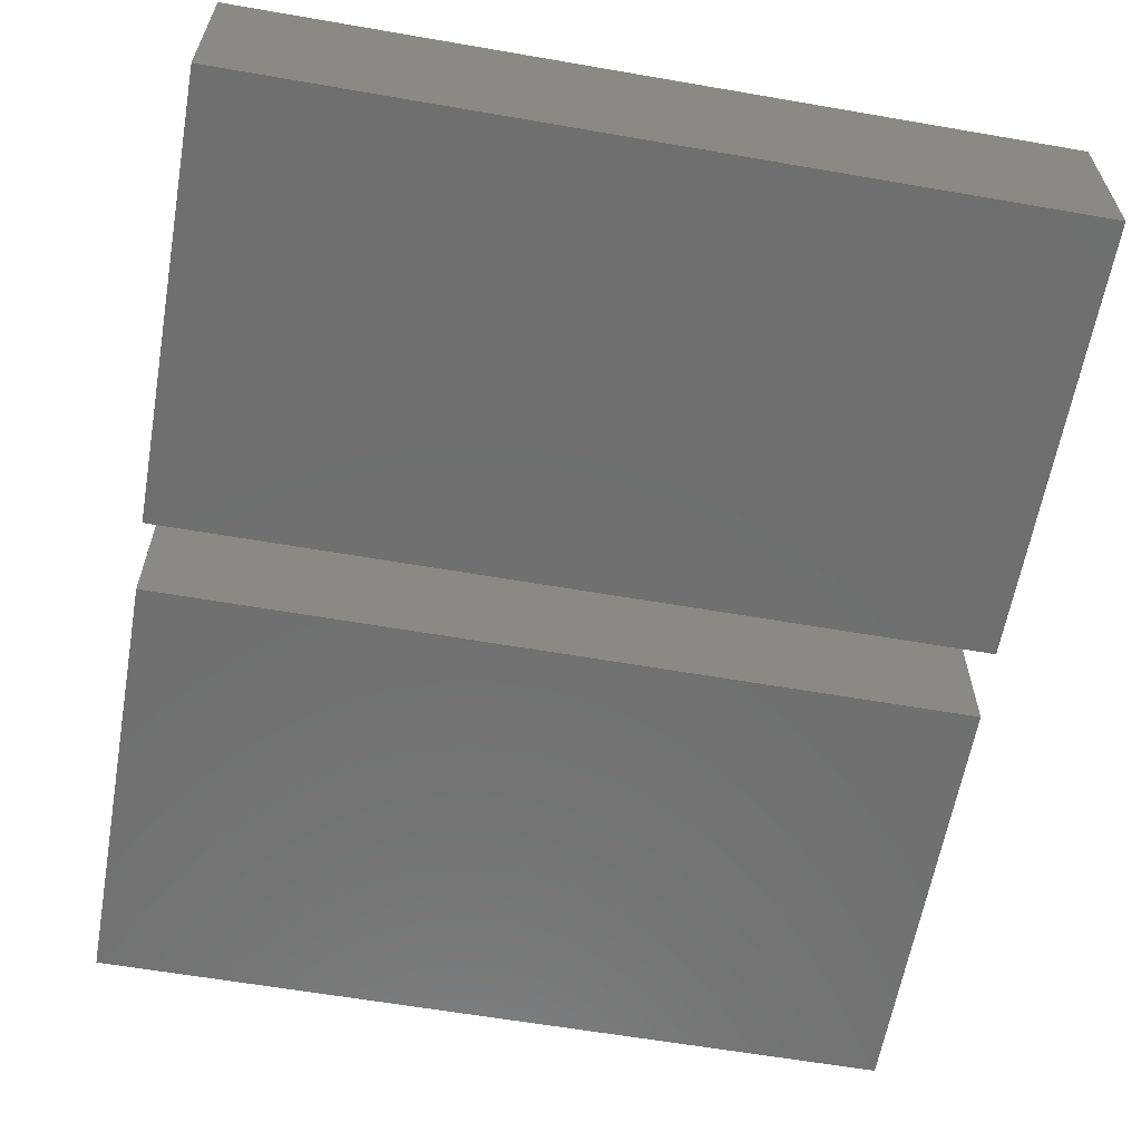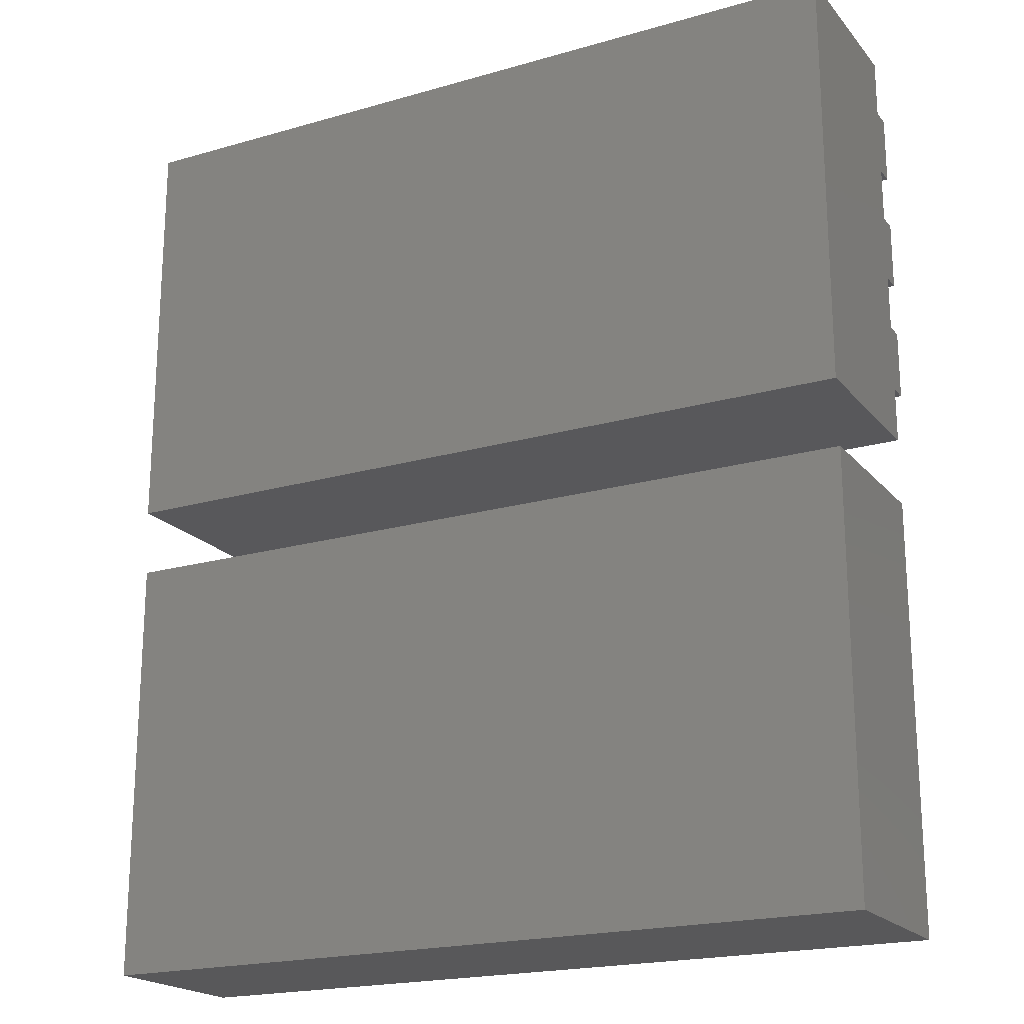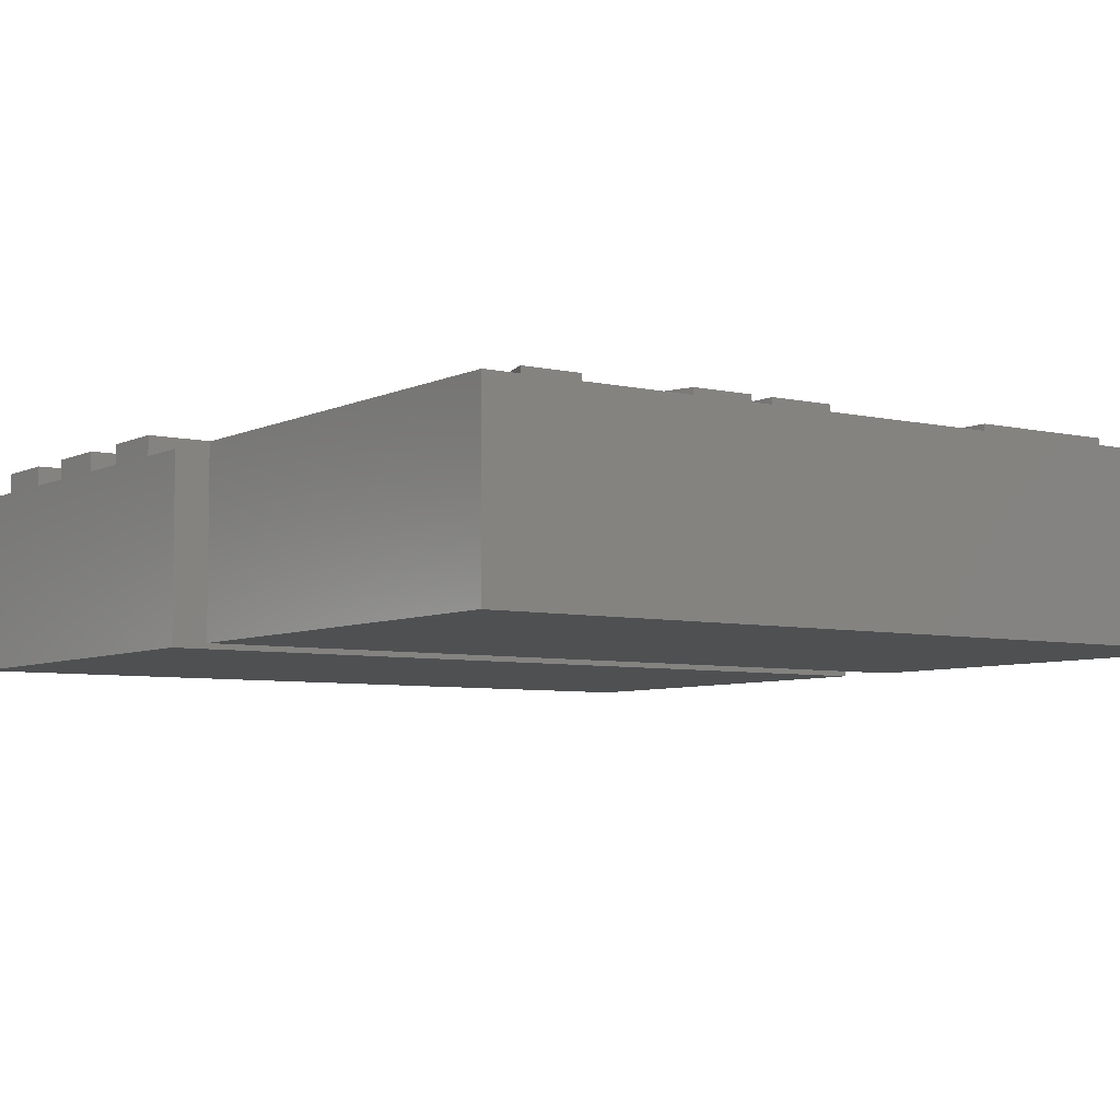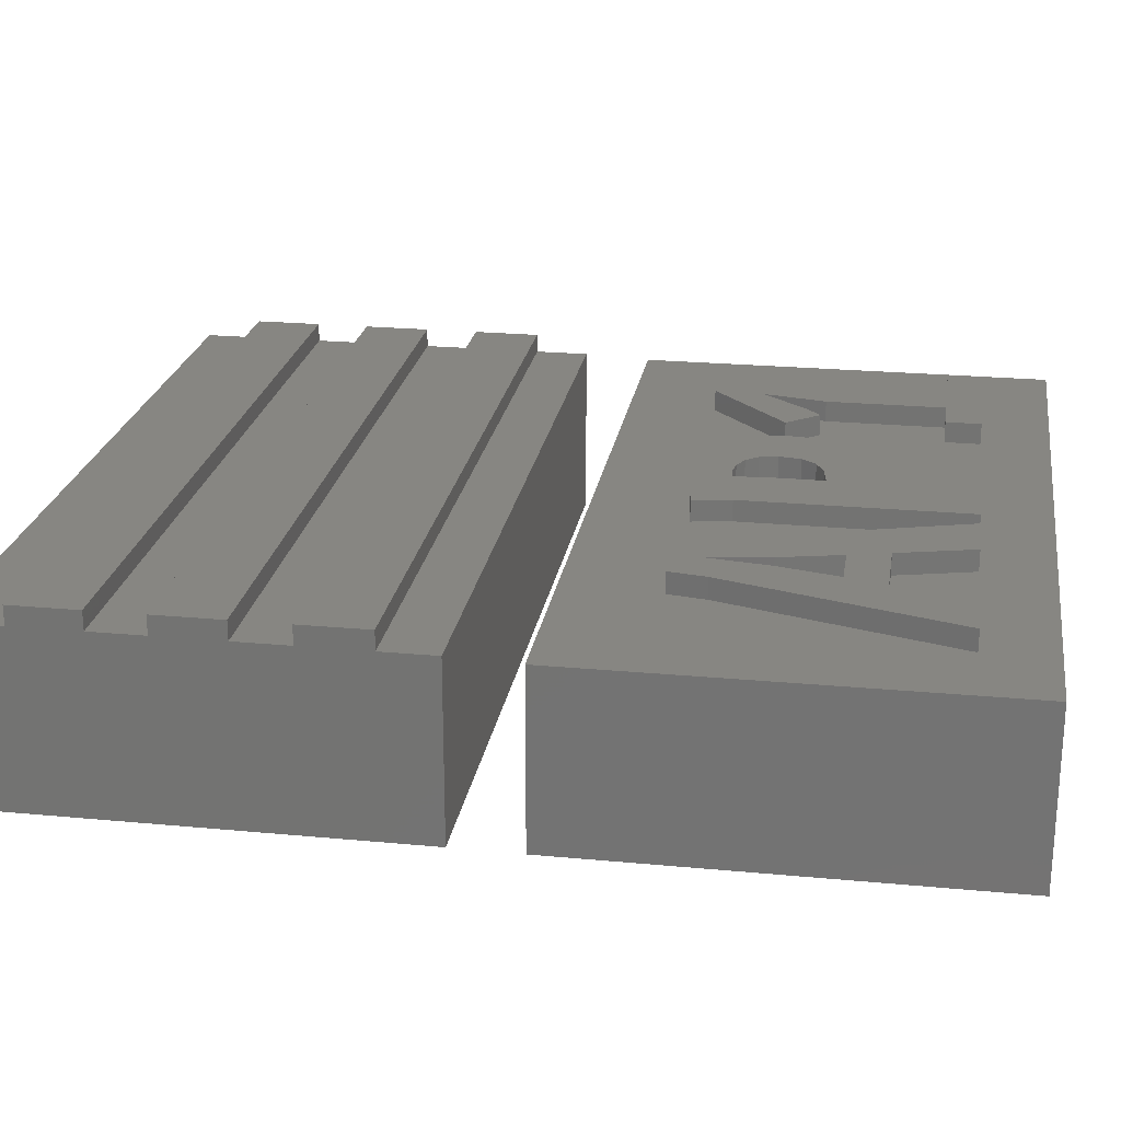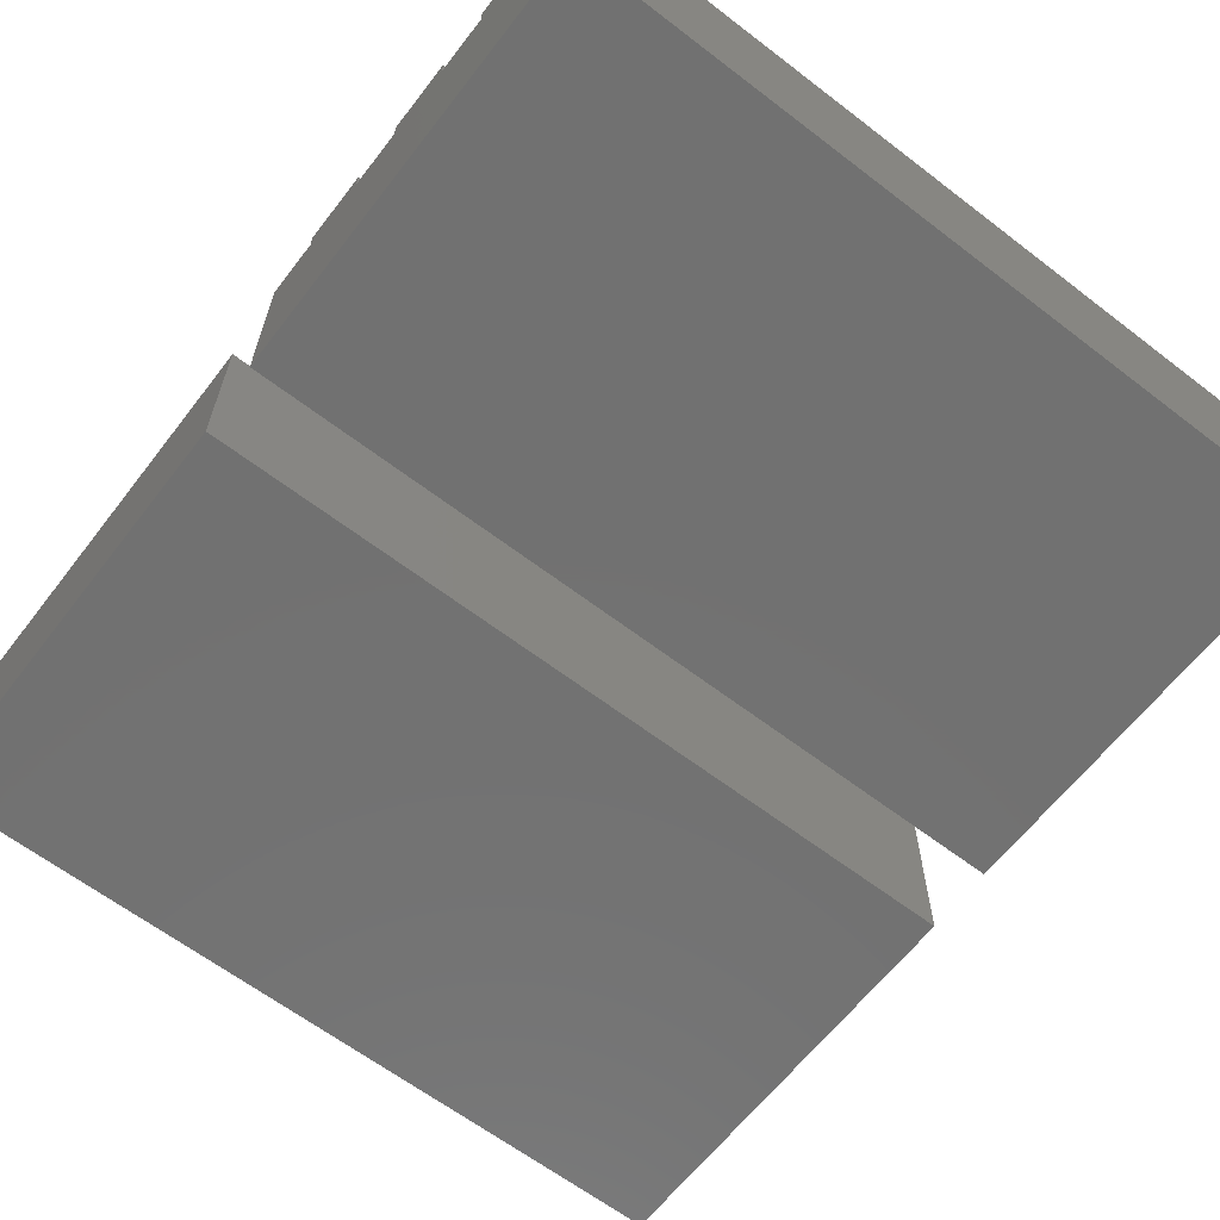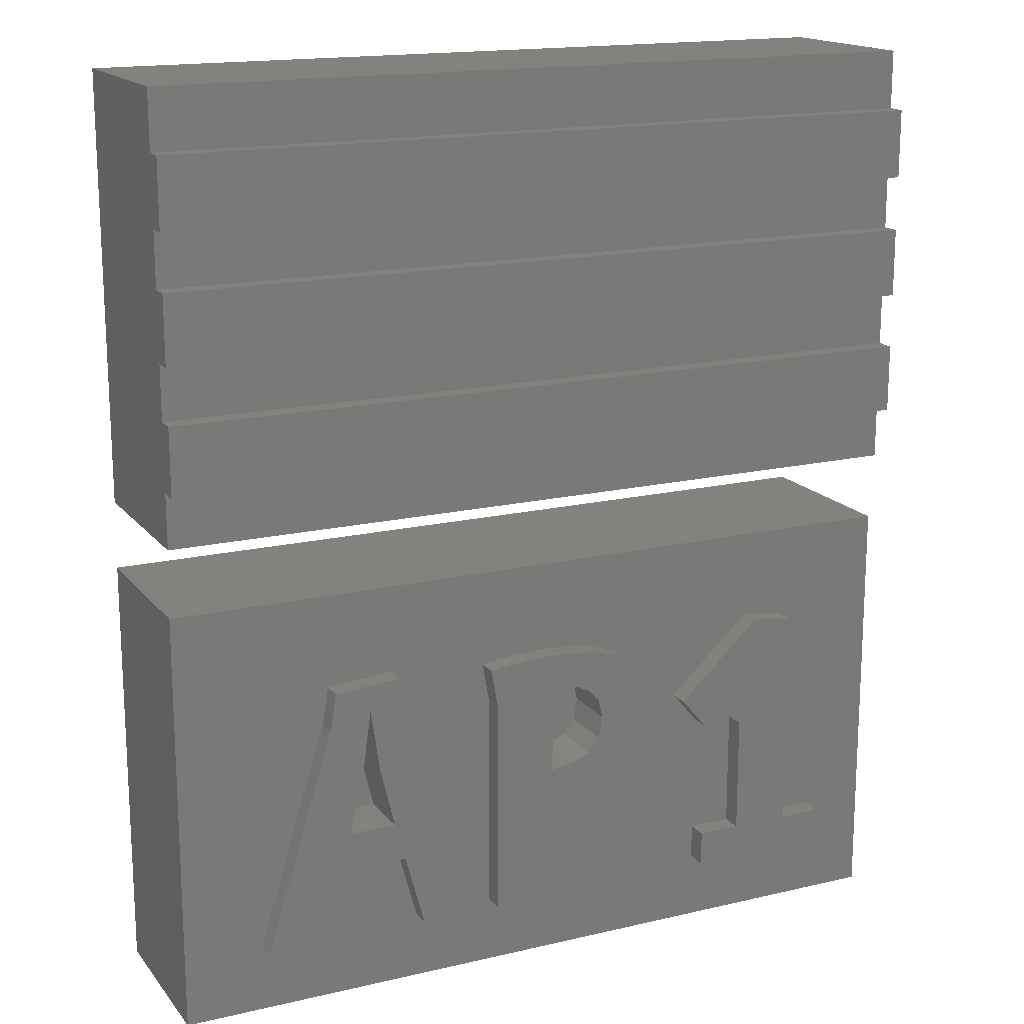
<metadata>
{"format":"stl","ext":"stl","renderer":"f3d","projection":"perspective","resolution":1024,"background":"white","views":[{"elev":-61.3,"azim":-10.0,"up":"+Z"},{"elev":-20.1,"azim":-152.1,"up":"+Y"},{"elev":-5.9,"azim":-35.1,"up":"+Z"},{"elev":23.0,"azim":-80.9,"up":"+Z"},{"elev":-63.5,"azim":142.3,"up":"+Z"},{"elev":16.6,"azim":-25.5,"up":"+Y"}]}
</metadata>
<code>
# stl→obj: 162 verts, 316 faces
v 2.987 8.25 23.8
v 14.45 8.25 26.35
v 14.45 8.25 23.8
v 2.987 8.25 26.35
v 14.45 2 26.35
v 14.45 2 23.8
v 13.49 3.518 26.35
v 12.86 6.866 26.35
v 12.86 3.518 26.35
v 2.987 2 26.35
v 4.163 3 26.35
v 5.011 3 26.35
v 6.62 3 26.35
v 5.303 4.106 26.35
v 6.319 4.106 26.35
v 7.506 3 26.35
v 7.827 3 26.35
v 7.728 6.83 26.35
v 8.736 3 26.35
v 11.37 3 26.35
v 8.736 4.537 26.35
v 9.431 4.619 26.35
v 9.722 4.709 26.35
v 9.968 4.838 26.35
v 10.17 5.01 26.35
v 10.31 5.226 26.35
v 10.41 5.492 26.35
v 10.44 5.814 26.35
v 10.98 5.806 26.35
v 13.49 3 26.35
v 5.285 6.871 26.35
v 5.195 6.327 26.35
v 6.265 6.951 26.35
v 7.99 6.865 26.35
v 8.283 6.892 26.35
v 8.566 6.909 26.35
v 8.803 6.915 26.35
v 9.42 6.859 26.35
v 9.698 6.786 26.35
v 9.941 6.675 26.35
v 10.14 6.526 26.35
v 10.3 6.336 26.35
v 10.4 6.1 26.35
v 12.23 6.951 26.35
v 11.37 3.518 26.35
v 11.38 5.327 26.35
v 12 3.518 26.35
v 11.6 5.519 26.35
v 12 5.28 26.35
v 12.19 6.221 26.35
v 7.827 6.27 26.35
v 2.987 2 23.8
v 8.736 5.928 25.82
v 8.813 6.379 25.82
v 8.695 6.368 25.82
v 8.736 5.083 25.82
v 9.091 5.134 25.82
v 8.915 6.381 25.82
v 9.148 6.349 25.82
v 9.354 5.256 25.82
v 9.359 6.245 25.82
v 9.517 5.468 25.82
v 9.513 6.063 25.82
v 9.573 5.793 25.82
v 6.166 4.674 25.82
v 5.674 5.565 25.82
v 5.456 4.674 25.82
v 5.946 5.565 25.82
v 5.811 6.526 25.82
v 8.736 3 26.66
v 7.827 3 26.66
v 7.827 6.27 26.66
v 7.728 6.83 26.66
v 7.99 6.865 26.66
v 8.283 6.892 26.66
v 8.566 6.909 26.66
v 8.803 6.915 26.66
v 9.42 6.859 26.66
v 9.698 6.786 26.66
v 9.941 6.675 26.66
v 10.14 6.526 26.66
v 10.3 6.336 26.66
v 10.4 6.1 26.66
v 10.44 5.814 26.66
v 10.41 5.492 26.66
v 10.31 5.226 26.66
v 10.17 5.01 26.66
v 9.968 4.838 26.66
v 9.722 4.709 26.66
v 9.431 4.619 26.66
v 8.736 4.537 26.66
v 8.736 5.928 26.66
v 8.736 5.083 26.66
v 9.091 5.134 26.66
v 9.354 5.256 26.66
v 9.517 5.468 26.66
v 9.573 5.793 26.66
v 9.513 6.063 26.66
v 9.359 6.245 26.66
v 9.148 6.349 26.66
v 8.915 6.381 26.66
v 8.813 6.379 26.66
v 8.695 6.368 26.66
v 12.19 6.221 26.66
v 12 5.28 26.66
v 11.6 5.519 26.66
v 11.38 5.327 26.66
v 10.98 5.806 26.66
v 12.23 6.951 26.66
v 12.86 6.866 26.66
v 12.86 3.518 26.66
v 13.49 3.518 26.66
v 13.49 3 26.66
v 11.37 3 26.66
v 11.37 3.518 26.66
v 12 3.518 26.66
v 5.195 6.327 26.66
v 4.163 3 26.66
v 5.011 3 26.66
v 6.319 4.106 26.66
v 5.456 4.674 26.66
v 5.303 4.106 26.66
v 6.166 4.674 26.66
v 6.265 6.951 26.66
v 7.506 3 26.66
v 6.62 3 26.66
v 5.285 6.871 26.66
v 5.811 6.526 26.66
v 5.674 5.565 26.66
v 5.946 5.565 26.66
v 3 12.85 26.38
v 14.5 12.85 26.66
v 14.5 12.85 26.38
v 3 12.85 26.66
v 14.5 11.85 26.66
v 3 11.85 26.38
v 14.5 11.85 26.38
v 3 11.85 26.66
v 14.5 10.05 26.66
v 3 11.05 26.66
v 3 10.05 26.66
v 14.5 11.05 26.66
v 3 11.05 26.38
v 14.5 11.05 26.38
v 3 10.05 26.38
v 14.5 10.05 26.38
v 14.5 13.65 26.66
v 3 14.65 26.66
v 3 13.65 26.66
v 14.5 14.65 26.66
v 3 13.65 26.38
v 3 9.25 26.38
v 3 15.5 23.8
v 3 9.25 23.8
v 3 14.65 26.38
v 3 15.5 26.38
v 14.5 13.65 26.38
v 14.5 15.5 23.8
v 14.5 9.25 26.38
v 14.5 9.25 23.8
v 14.5 14.65 26.38
v 14.5 15.5 26.38
f 1 2 3
f 2 1 4
f 3 5 6
f 5 3 2
f 7 8 9
f 10 11 4
f 11 10 5
f 11 5 12
f 12 5 13
f 12 13 14
f 14 13 15
f 13 5 16
f 16 5 17
f 16 17 18
f 17 5 19
f 19 5 20
f 19 20 21
f 21 20 22
f 22 20 23
f 23 20 24
f 24 20 25
f 25 20 26
f 26 20 27
f 27 20 28
f 28 20 29
f 20 5 30
f 30 5 7
f 4 31 2
f 31 4 11
f 31 11 32
f 2 31 33
f 2 33 18
f 18 33 16
f 2 18 34
f 2 34 35
f 2 35 36
f 2 36 37
f 2 37 38
f 2 38 39
f 2 39 40
f 2 40 41
f 2 41 42
f 2 42 43
f 2 43 44
f 44 43 28
f 44 28 29
f 2 44 8
f 2 8 7
f 2 7 5
f 29 45 46
f 45 29 20
f 46 45 47
f 46 47 48
f 48 47 49
f 48 49 50
f 51 18 17
f 4 52 10
f 52 4 1
f 5 52 6
f 52 5 10
f 53 54 55
f 54 53 56
f 54 56 57
f 54 57 58
f 58 57 59
f 59 57 60
f 59 60 61
f 61 60 62
f 61 62 63
f 63 62 64
f 65 66 67
f 66 65 68
f 66 68 69
f 70 17 19
f 17 70 71
f 72 17 71
f 17 72 51
f 73 51 72
f 51 73 18
f 73 34 18
f 34 73 74
f 74 35 34
f 35 74 75
f 35 76 36
f 76 35 75
f 76 37 36
f 37 76 77
f 77 38 37
f 38 77 78
f 78 39 38
f 39 78 79
f 79 40 39
f 40 79 80
f 80 41 40
f 41 80 81
f 42 81 82
f 81 42 41
f 43 82 83
f 82 43 42
f 43 84 28
f 84 43 83
f 28 85 27
f 85 28 84
f 26 85 86
f 85 26 27
f 25 86 87
f 86 25 26
f 87 24 25
f 24 87 88
f 88 23 24
f 23 88 89
f 89 22 23
f 22 89 90
f 90 21 22
f 21 90 91
f 19 91 70
f 91 19 21
f 56 92 93
f 92 56 53
f 93 57 56
f 57 93 94
f 94 60 57
f 60 94 95
f 96 60 95
f 60 96 62
f 97 62 96
f 62 97 64
f 98 64 97
f 64 98 63
f 99 63 98
f 63 99 61
f 99 59 61
f 59 99 100
f 100 58 59
f 58 100 101
f 101 54 58
f 54 101 102
f 102 55 54
f 55 102 103
f 55 92 53
f 92 55 103
f 90 93 91
f 93 90 94
f 94 90 95
f 95 90 96
f 96 90 89
f 96 89 97
f 97 89 79
f 79 89 80
f 80 89 88
f 80 88 81
f 81 88 87
f 81 87 82
f 82 87 86
f 82 86 83
f 83 86 85
f 83 85 84
f 103 77 76
f 77 103 102
f 77 102 78
f 78 102 101
f 78 101 100
f 78 100 99
f 78 99 98
f 78 98 79
f 79 98 97
f 70 72 71
f 72 70 74
f 74 70 75
f 75 70 76
f 76 70 103
f 103 70 92
f 92 70 91
f 92 91 93
f 74 73 72
f 104 49 105
f 49 104 50
f 48 104 106
f 104 48 50
f 106 46 48
f 46 106 107
f 108 46 107
f 46 108 29
f 108 44 29
f 44 108 109
f 109 8 44
f 8 109 110
f 8 111 9
f 111 8 110
f 111 7 9
f 7 111 112
f 7 113 30
f 113 7 112
f 113 20 30
f 20 113 114
f 115 20 114
f 20 115 45
f 115 47 45
f 47 115 116
f 105 47 116
f 47 105 49
f 107 109 108
f 109 107 106
f 109 106 104
f 113 115 114
f 115 113 116
f 116 113 111
f 116 111 105
f 105 111 104
f 104 111 109
f 111 113 112
f 110 109 111
f 117 11 118
f 11 117 32
f 119 11 12
f 11 119 118
f 120 121 122
f 121 120 123
f 123 120 124
f 124 120 125
f 125 120 126
f 119 117 118
f 117 119 122
f 117 122 127
f 127 122 128
f 127 128 124
f 128 122 121
f 128 121 129
f 124 128 130
f 124 130 123
f 127 32 117
f 32 127 31
f 31 124 33
f 124 31 127
f 16 124 125
f 124 16 33
f 125 13 16
f 13 125 126
f 120 13 126
f 13 120 15
f 120 14 15
f 14 120 122
f 14 119 12
f 119 14 122
f 66 128 129
f 128 66 69
f 66 121 67
f 121 66 129
f 121 65 67
f 65 121 123
f 130 65 123
f 65 130 68
f 128 68 130
f 68 128 69
f 1 6 52
f 6 1 3
f 131 132 133
f 132 131 134
f 135 136 137
f 136 135 138
f 135 134 138
f 134 135 132
f 139 140 141
f 140 139 142
f 143 142 144
f 142 143 140
f 139 145 146
f 145 139 141
f 147 148 149
f 148 147 150
f 140 145 141
f 134 136 138
f 148 151 149
f 152 153 154
f 153 152 145
f 153 145 143
f 143 145 140
f 153 143 136
f 153 136 131
f 131 136 134
f 153 131 151
f 153 151 155
f 155 151 148
f 153 155 156
f 147 151 157
f 151 147 149
f 158 159 160
f 159 158 146
f 146 158 139
f 139 158 144
f 144 158 137
f 137 158 135
f 135 158 133
f 133 158 157
f 157 158 147
f 147 158 161
f 161 158 162
f 150 147 161
f 132 135 133
f 142 139 144
f 155 150 161
f 150 155 148
f 153 162 158
f 162 153 156
f 144 136 143
f 136 144 137
f 159 154 160
f 154 159 152
f 159 145 152
f 145 159 146
f 133 151 131
f 151 133 157
f 161 156 155
f 156 161 162
f 153 160 154
f 160 153 158

</code>
